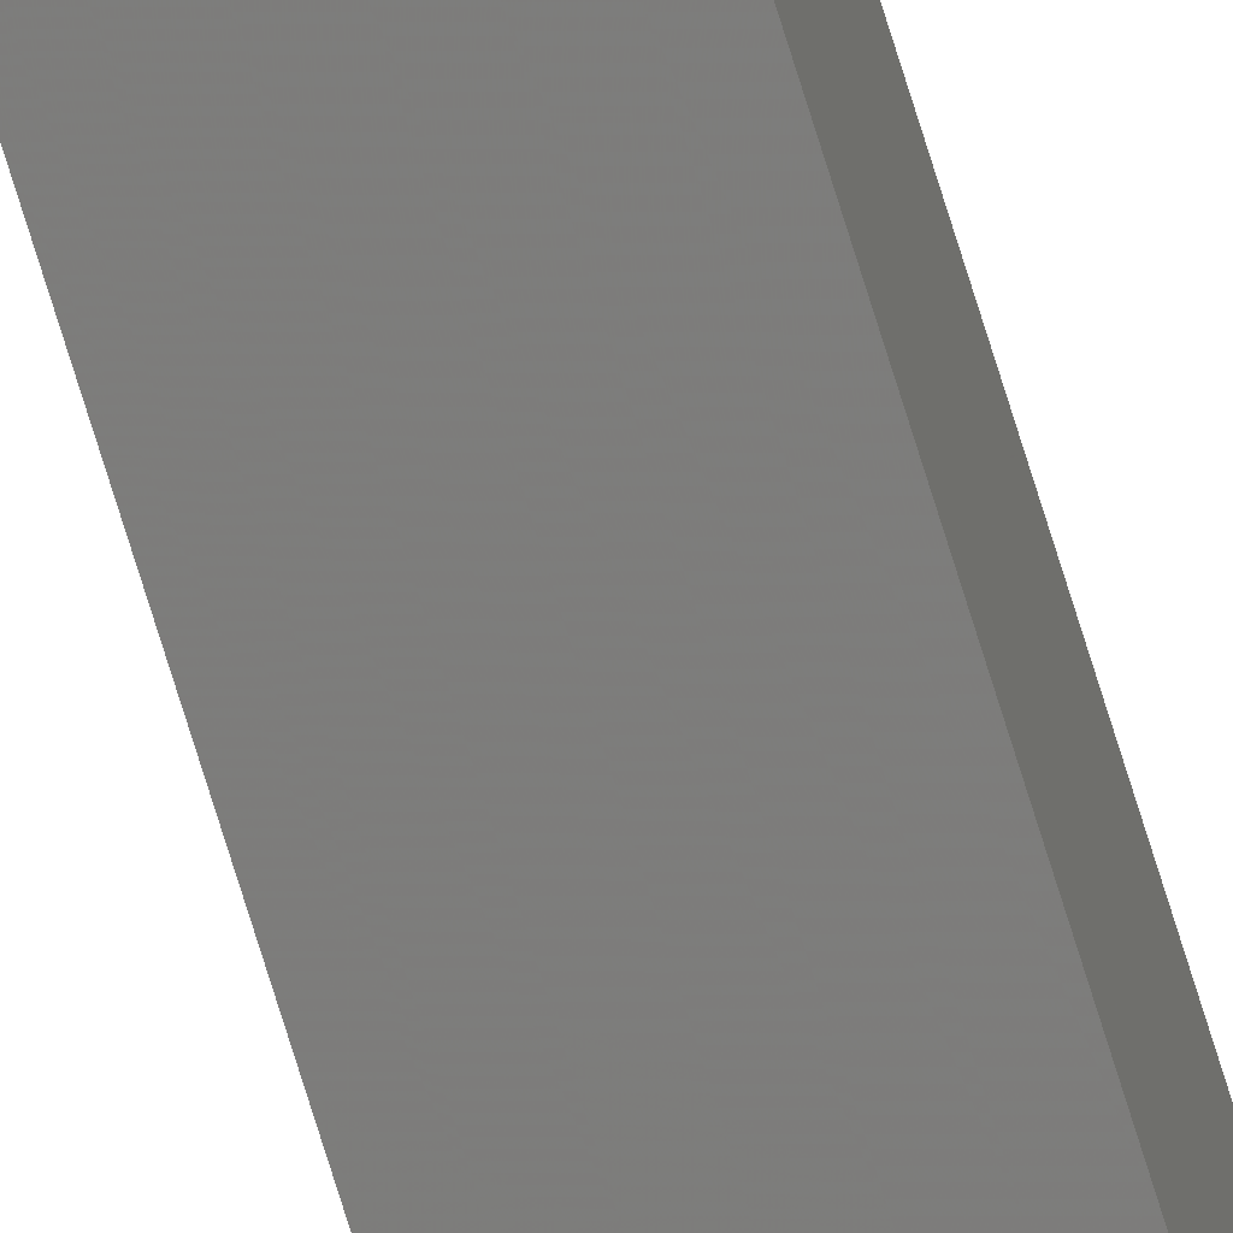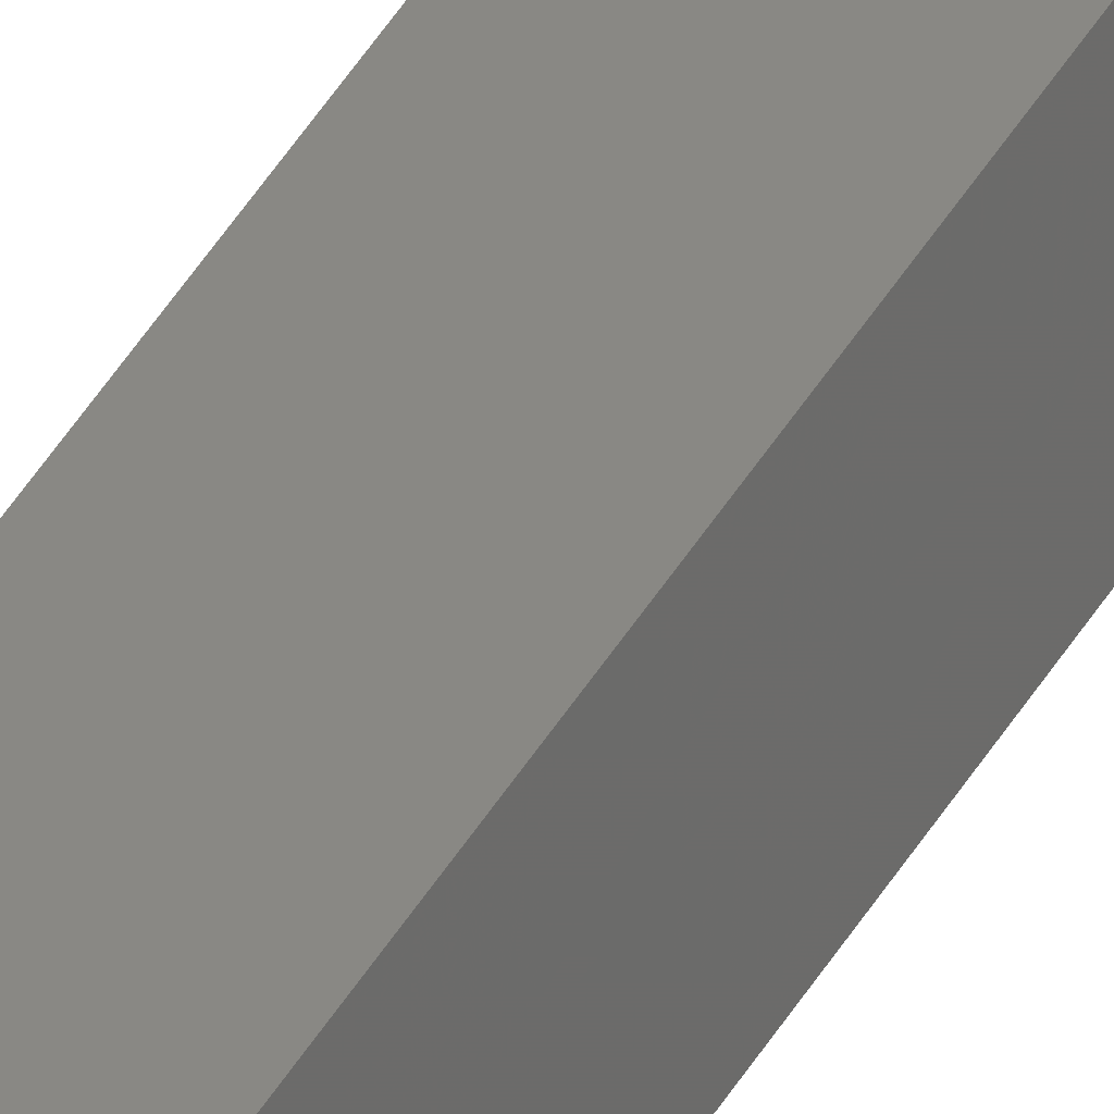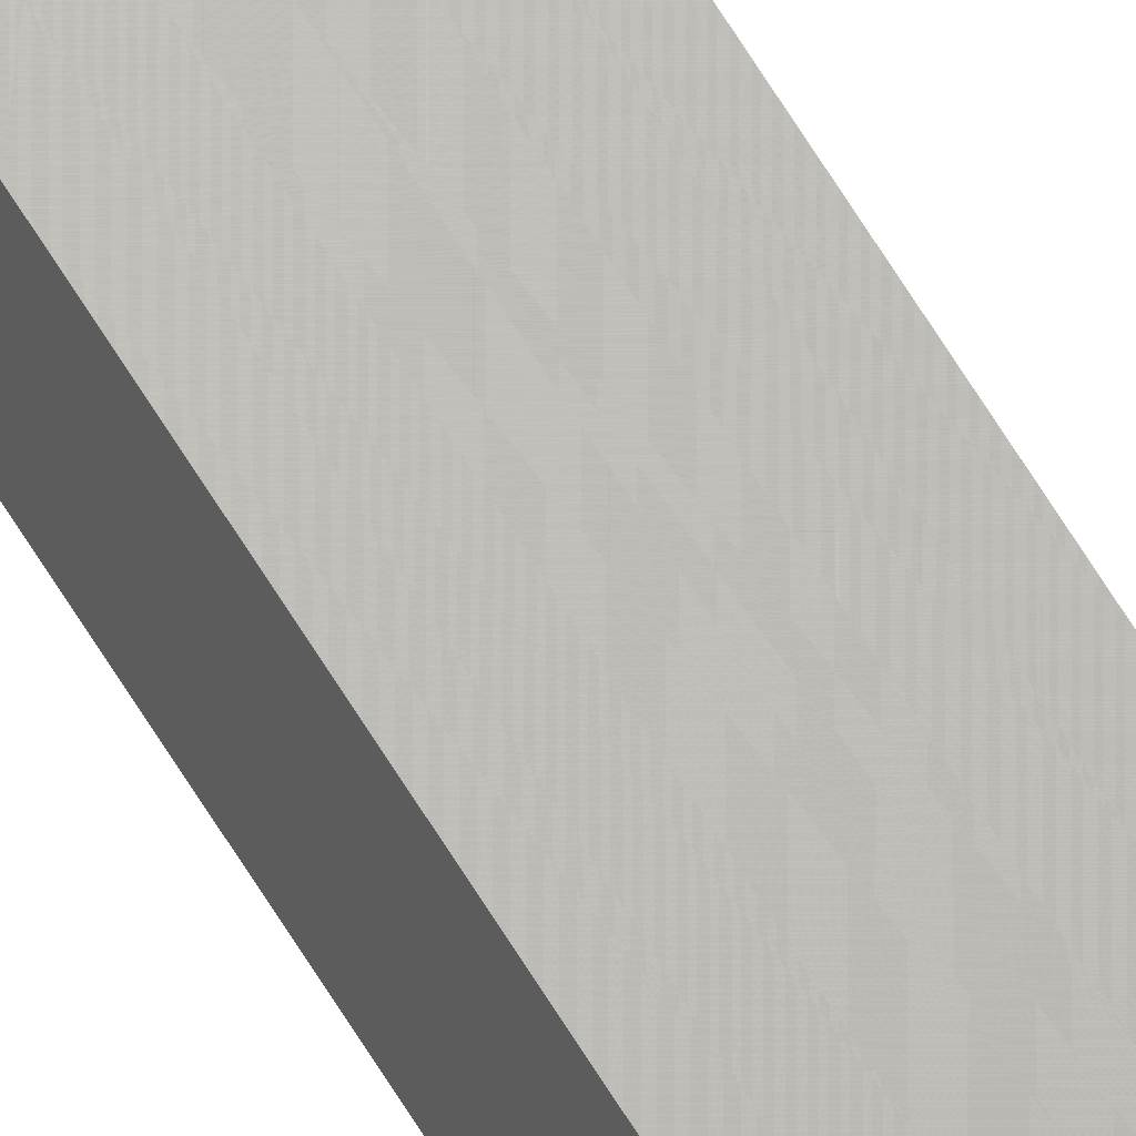
<metadata>
{"format":"stl","ext":"stl","renderer":"f3d","projection":"perspective","resolution":1024,"background":"white","views":[{"elev":-79.4,"azim":17.5,"up":"+Y"},{"elev":30.7,"azim":-158.5,"up":"+Y"},{"elev":69.0,"azim":-32.0,"up":"+Y"}]}
</metadata>
<code>
# stl→obj: 16 verts, 28 faces
v -9.867 -3.822 162
v -9.847 -3.824 162
v -9.847 -3.824 165.6
v -9.867 -3.822 165.6
v -9.887 -3.82 162
v -9.887 -3.82 165.6
v -9.907 -3.818 165.6
v -9.907 -3.818 162
v -9.902 -3.768 162
v -9.902 -3.768 165.6
v -9.842 -3.774 165.6
v -9.842 -3.774 162
v -9.862 -3.772 165.6
v -9.862 -3.772 162
v -9.882 -3.77 162
v -9.882 -3.77 165.6
f 1 2 3
f 1 3 4
f 5 4 6
f 5 6 7
f 5 1 4
f 8 5 7
f 8 7 9
f 7 10 9
f 11 12 13
f 12 14 13
f 13 15 16
f 16 15 10
f 14 15 13
f 15 9 10
f 12 11 2
f 11 3 2
f 7 16 10
f 6 13 16
f 6 16 7
f 4 13 6
f 3 11 13
f 3 13 4
f 15 8 9
f 14 5 15
f 15 5 8
f 12 1 14
f 14 1 5
f 12 2 1

</code>
